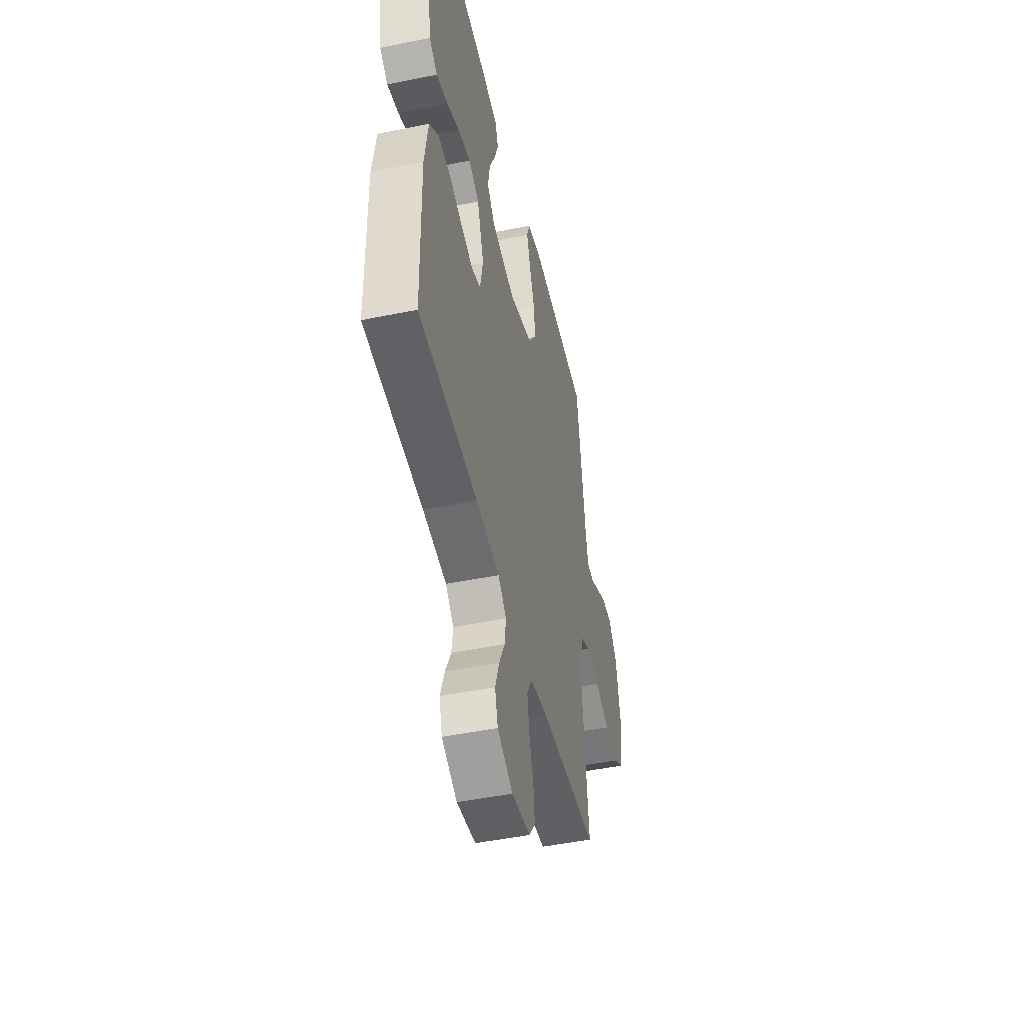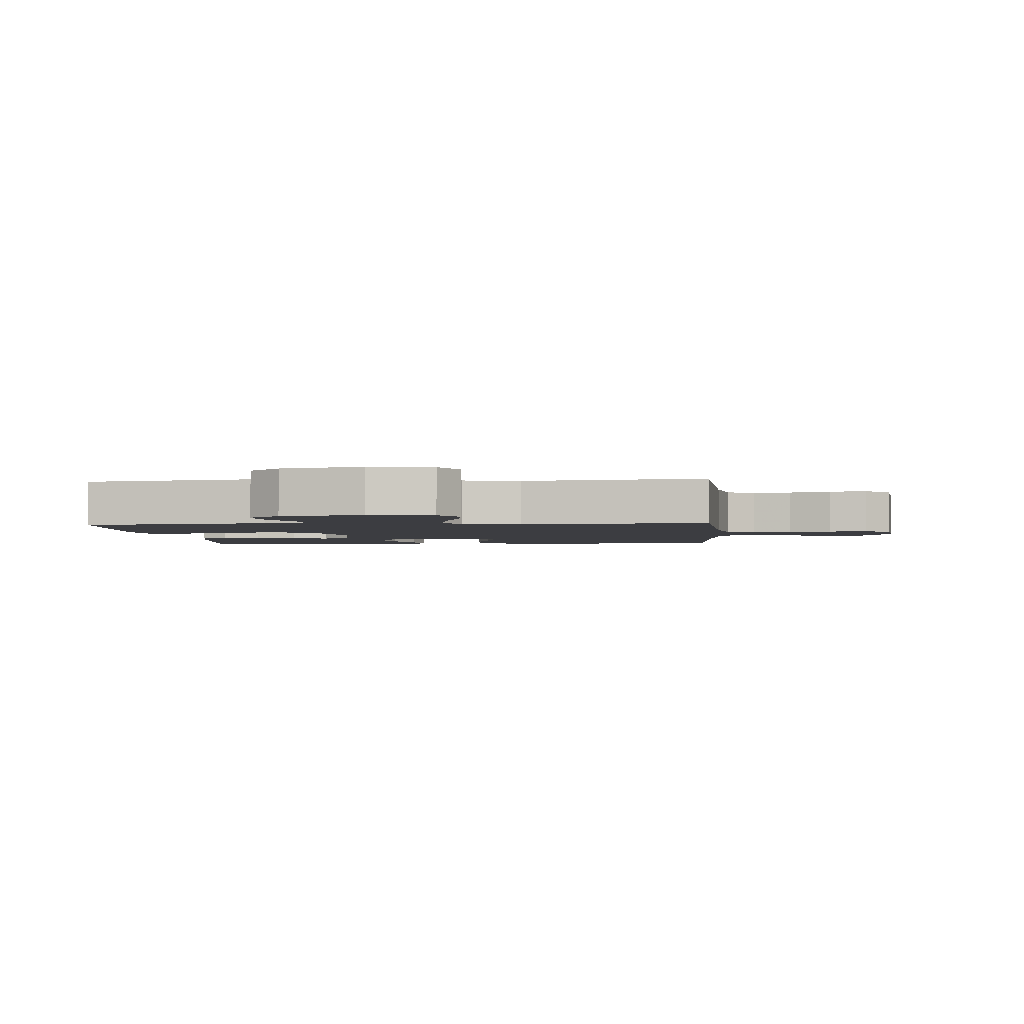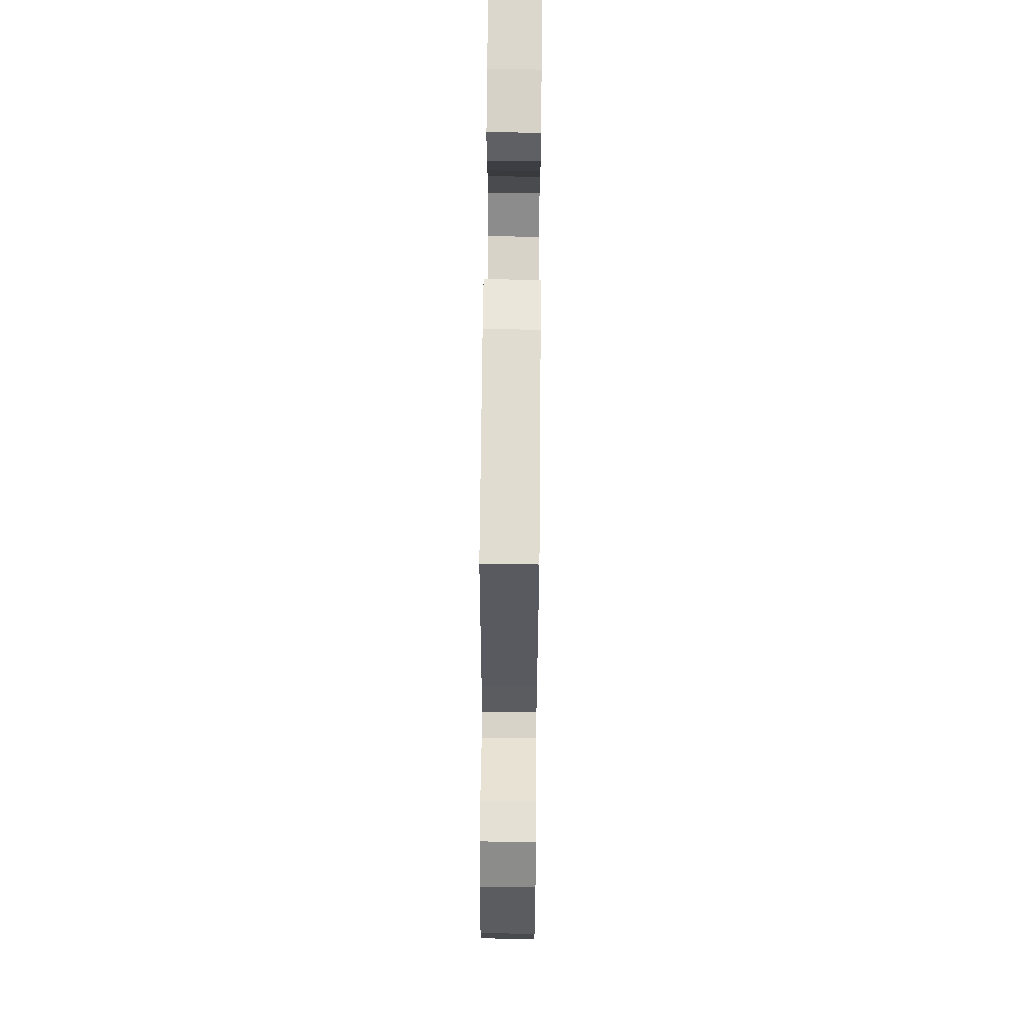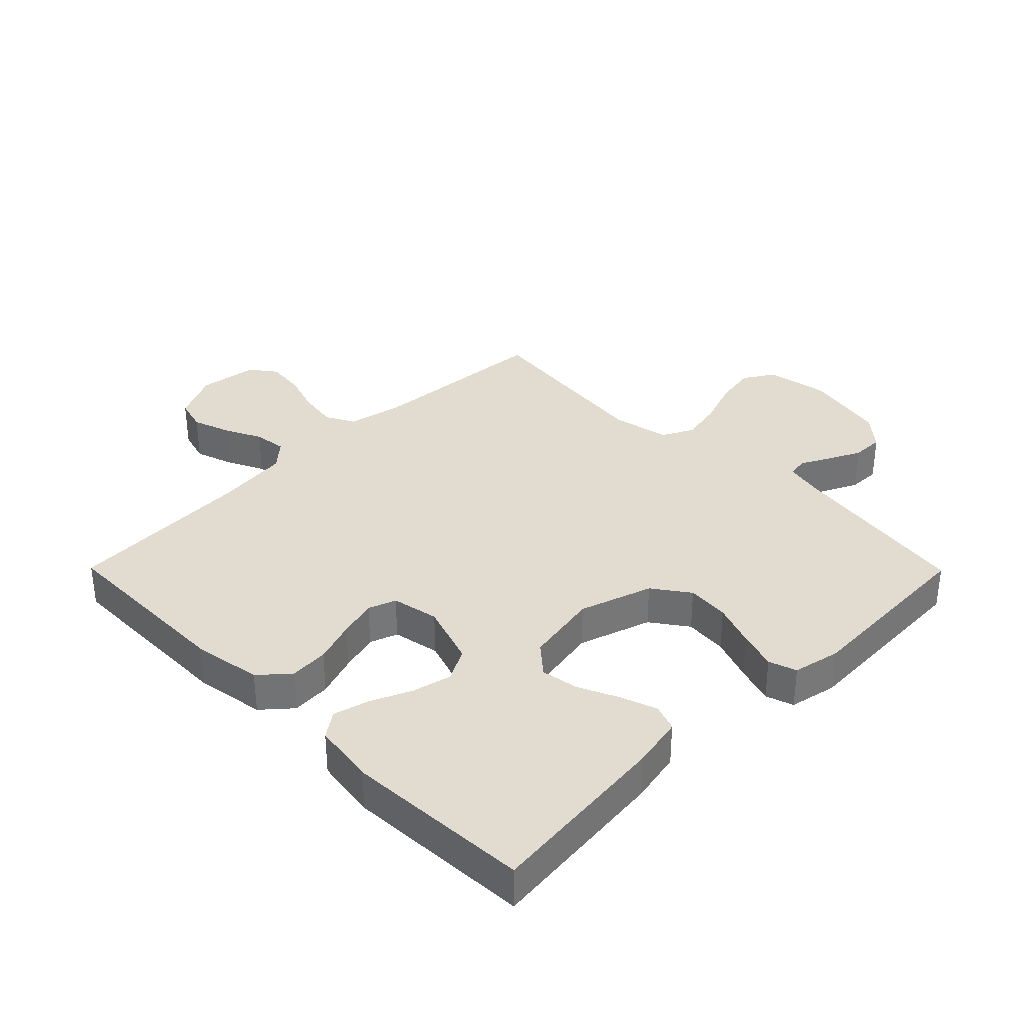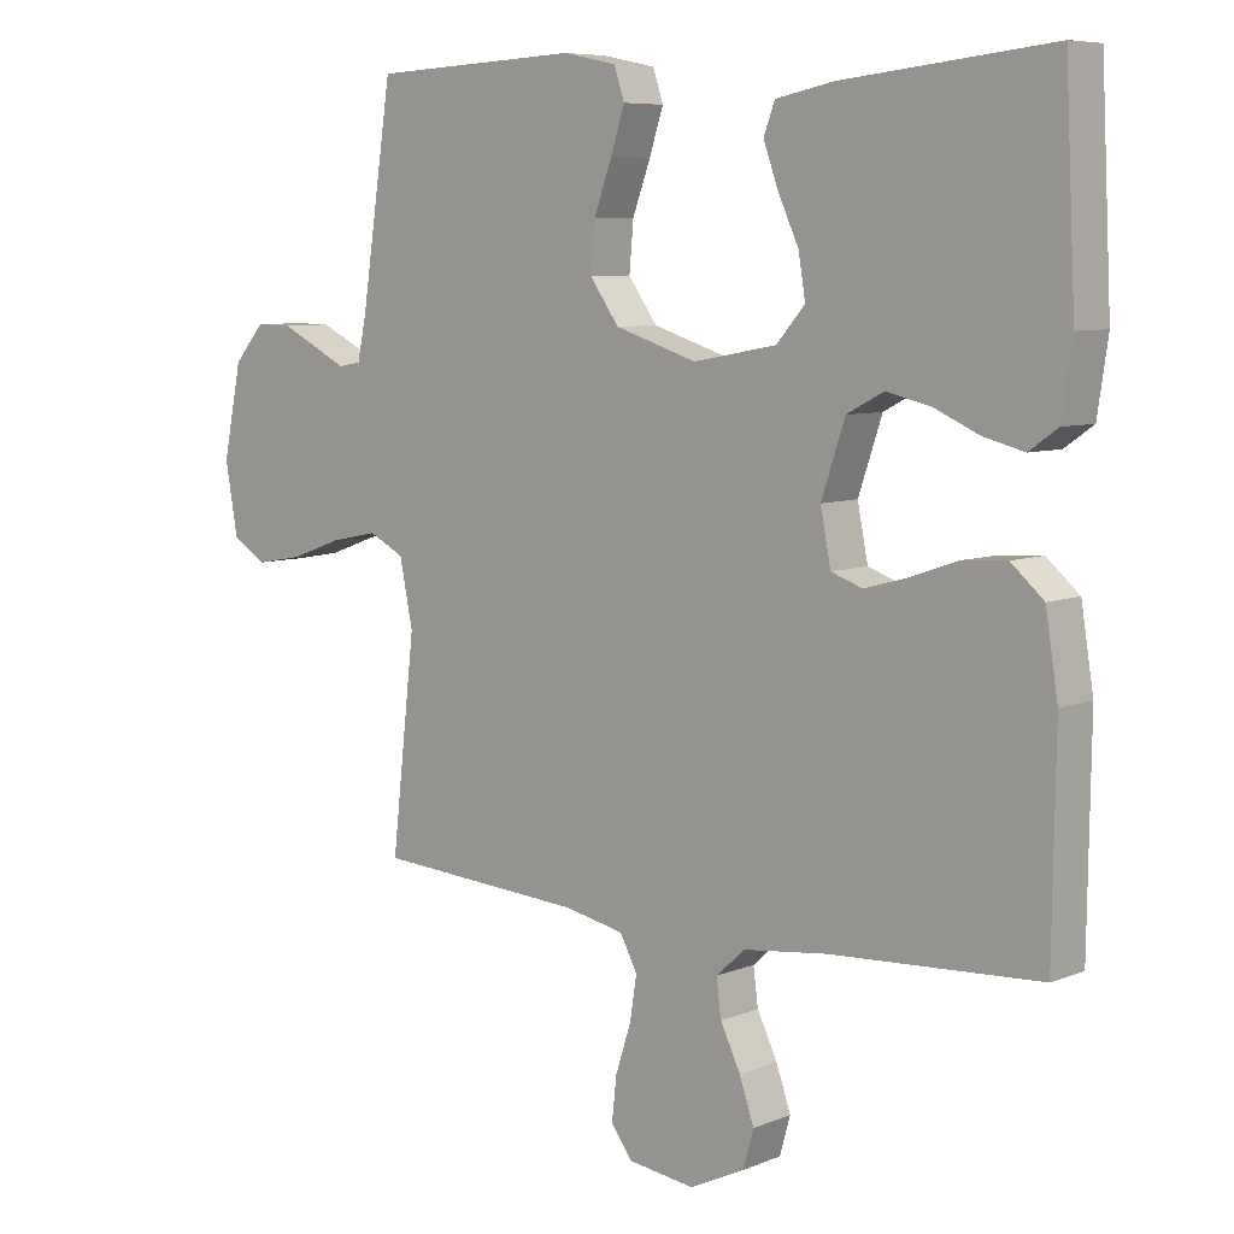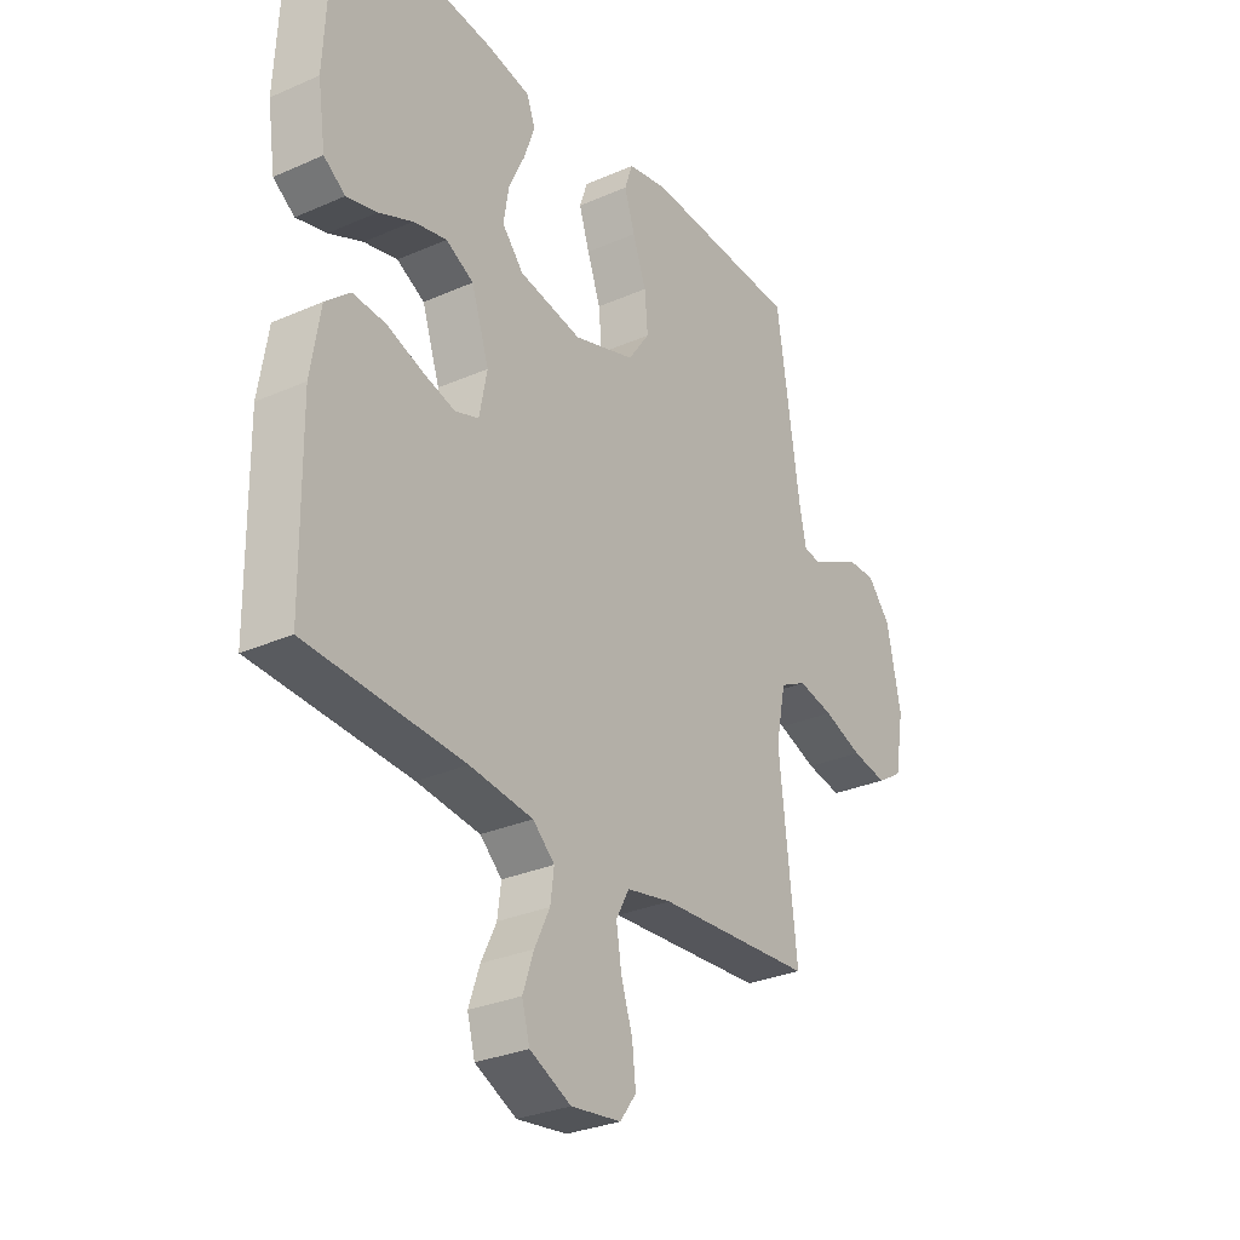
<metadata>
{"format":"obj","ext":"obj","renderer":"f3d","projection":"perspective","resolution":1024,"background":"white","views":[{"elev":-47.3,"azim":-77.0,"up":"+Z"},{"elev":-2.7,"azim":94.6,"up":"+Y"},{"elev":66.7,"azim":90.5,"up":"+Z"},{"elev":34.5,"azim":-44.7,"up":"+Y"},{"elev":7.2,"azim":-138.9,"up":"+Z"},{"elev":-29.8,"azim":-57.2,"up":"+Z"}]}
</metadata>
<code>
v -0.5 0.07 0.5
v -0.2 0.07 0.468
v -0.116 0.07 0.451
v -0.1 0.07 0.408
v -0.121 0.07 0.349
v -0.151 0.07 0.284
v -0.161 0.07 0.223
v -0.12 0.07 0.176
v 0 0.07 0.154
v 0.118 0.07 0.192
v 0.16 0.07 0.251
v 0.154 0.07 0.32
v 0.128 0.07 0.391
v 0.108 0.07 0.453
v 0.123 0.07 0.498
v 0.2 0.07 0.514
v 0.5 0.07 0.5
v 0.545 0.07 0.2
v 0.558 0.07 0.138
v 0.591 0.07 0.132
v 0.638 0.07 0.156
v 0.691 0.07 0.182
v 0.743 0.07 0.183
v 0.787 0.07 0.132
v 0.814 0.07 0
v 0.796 0.07 -0.102
v 0.747 0.07 -0.133
v 0.679 0.07 -0.121
v 0.604 0.07 -0.094
v 0.536 0.07 -0.08
v 0.485 0.07 -0.106
v 0.466 0.07 -0.2
v 0.5 0.07 -0.5
v 0.2 0.07 -0.521
v 0.113 0.07 -0.539
v 0.088 0.07 -0.586
v 0.098 0.07 -0.649
v 0.12 0.07 -0.717
v 0.127 0.07 -0.779
v 0.096 0.07 -0.821
v 0 0.07 -0.834
v -0.079 0.07 -0.796
v -0.094 0.07 -0.742
v -0.073 0.07 -0.681
v -0.044 0.07 -0.621
v -0.037 0.07 -0.568
v -0.079 0.07 -0.53
v -0.2 0.07 -0.516
v -0.5 0.07 -0.5
v -0.504 0.07 -0.2
v -0.486 0.07 -0.088
v -0.439 0.07 -0.047
v -0.376 0.07 -0.051
v -0.307 0.07 -0.075
v -0.245 0.07 -0.092
v -0.2 0.07 -0.076
v -0.185 0.07 0
v -0.219 0.07 0.101
v -0.272 0.07 0.129
v -0.336 0.07 0.114
v -0.401 0.07 0.085
v -0.459 0.07 0.07
v -0.5 0.07 0.099
v -0.515 0.07 0.2
v -0.5 0 0.5
v -0.2 0 0.468
v -0.116 0 0.451
v -0.1 0 0.408
v -0.121 0 0.349
v -0.151 0 0.284
v -0.161 0 0.223
v -0.12 0 0.176
v 0 0 0.154
v 0.118 0 0.192
v 0.16 0 0.251
v 0.154 0 0.32
v 0.128 0 0.391
v 0.108 0 0.453
v 0.123 0 0.498
v 0.2 0 0.514
v 0.5 0 0.5
v 0.545 0 0.2
v 0.558 0 0.138
v 0.591 0 0.132
v 0.638 0 0.156
v 0.691 0 0.182
v 0.743 0 0.183
v 0.787 0 0.132
v 0.814 0 0
v 0.796 0 -0.102
v 0.747 0 -0.133
v 0.679 0 -0.121
v 0.604 0 -0.094
v 0.536 0 -0.08
v 0.485 0 -0.106
v 0.466 0 -0.2
v 0.5 0 -0.5
v 0.2 0 -0.521
v 0.113 0 -0.539
v 0.088 0 -0.586
v 0.098 0 -0.649
v 0.12 0 -0.717
v 0.127 0 -0.779
v 0.096 0 -0.821
v 0 0 -0.834
v -0.079 0 -0.796
v -0.094 0 -0.742
v -0.073 0 -0.681
v -0.044 0 -0.621
v -0.037 0 -0.568
v -0.079 0 -0.53
v -0.2 0 -0.516
v -0.5 0 -0.5
v -0.504 0 -0.2
v -0.486 0 -0.088
v -0.439 0 -0.047
v -0.376 0 -0.051
v -0.307 0 -0.075
v -0.245 0 -0.092
v -0.2 0 -0.076
v -0.185 0 0
v -0.219 0 0.101
v -0.272 0 0.129
v -0.336 0 0.114
v -0.401 0 0.085
v -0.459 0 0.07
v -0.5 0 0.099
v -0.515 0 0.2
f 4 5 6
f 3 4 6
f 2 3 6
f 1 2 6
f 64 1 6
f 63 64 6
f 62 63 6
f 61 62 6
f 60 61 6
f 59 60 6 7
f 58 59 7 8
f 57 58 8 9
f 56 57 9 10
f 52 53 54
f 51 52 54
f 50 51 54
f 49 50 54
f 48 49 54
f 47 48 54 55
f 46 47 55 56
f 43 44 45
f 42 43 45
f 41 42 45
f 40 41 45
f 39 40 45
f 38 39 45
f 37 38 45
f 36 37 45 46
f 46 56 10
f 36 46 10
f 35 36 10
f 32 33 34
f 35 10 11
f 34 35 11
f 32 34 11
f 31 32 11
f 27 28 29
f 26 27 29
f 25 26 29
f 24 25 29
f 23 24 29
f 22 23 29
f 21 22 29
f 20 21 29
f 19 20 29 30
f 31 11 12
f 30 31 12
f 19 30 12
f 18 19 12
f 16 17 18
f 15 16 18
f 14 15 18
f 13 14 18
f 12 13 18
f 70 69 68
f 70 68 67
f 70 67 66
f 70 66 65
f 70 65 128
f 70 128 127
f 70 127 126
f 70 126 125
f 70 125 124
f 71 70 124 123
f 72 71 123 122
f 73 72 122 121
f 74 73 121 120
f 118 117 116
f 118 116 115
f 118 115 114
f 118 114 113
f 118 113 112
f 119 118 112 111
f 120 119 111 110
f 109 108 107
f 109 107 106
f 109 106 105
f 109 105 104
f 109 104 103
f 109 103 102
f 109 102 101
f 110 109 101 100
f 74 120 110
f 74 110 100
f 74 100 99
f 98 97 96
f 75 74 99
f 75 99 98
f 75 98 96
f 75 96 95
f 93 92 91
f 93 91 90
f 93 90 89
f 93 89 88
f 93 88 87
f 93 87 86
f 93 86 85
f 93 85 84
f 94 93 84 83
f 76 75 95
f 76 95 94
f 76 94 83
f 76 83 82
f 82 81 80
f 82 80 79
f 82 79 78
f 82 78 77
f 82 77 76
f 1 65 66 2
f 2 66 67 3
f 3 67 68 4
f 4 68 69 5
f 5 69 70 6
f 6 70 71 7
f 7 71 72 8
f 8 72 73 9
f 9 73 74 10
f 10 74 75 11
f 11 75 76 12
f 12 76 77 13
f 13 77 78 14
f 14 78 79 15
f 15 79 80 16
f 16 80 81 17
f 17 81 82 18
f 18 82 83 19
f 19 83 84 20
f 20 84 85 21
f 21 85 86 22
f 22 86 87 23
f 23 87 88 24
f 24 88 89 25
f 25 89 90 26
f 26 90 91 27
f 27 91 92 28
f 28 92 93 29
f 29 93 94 30
f 30 94 95 31
f 31 95 96 32
f 32 96 97 33
f 33 97 98 34
f 34 98 99 35
f 35 99 100 36
f 36 100 101 37
f 37 101 102 38
f 38 102 103 39
f 39 103 104 40
f 40 104 105 41
f 41 105 106 42
f 42 106 107 43
f 43 107 108 44
f 44 108 109 45
f 45 109 110 46
f 46 110 111 47
f 47 111 112 48
f 48 112 113 49
f 49 113 114 50
f 50 114 115 51
f 51 115 116 52
f 52 116 117 53
f 53 117 118 54
f 54 118 119 55
f 55 119 120 56
f 56 120 121 57
f 57 121 122 58
f 58 122 123 59
f 59 123 124 60
f 60 124 125 61
f 61 125 126 62
f 62 126 127 63
f 63 127 128 64
f 64 128 65 1

</code>
